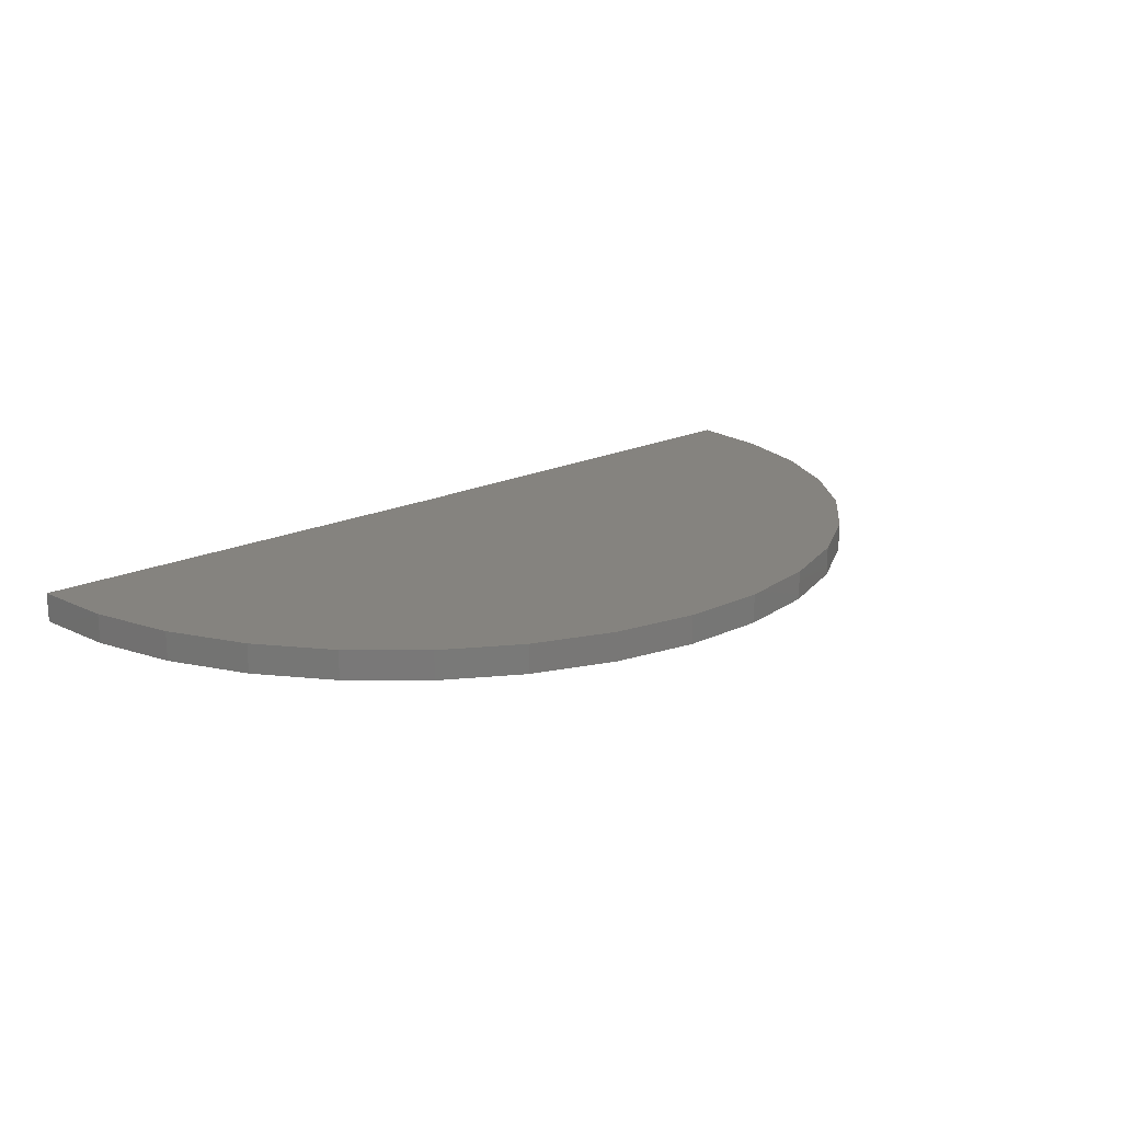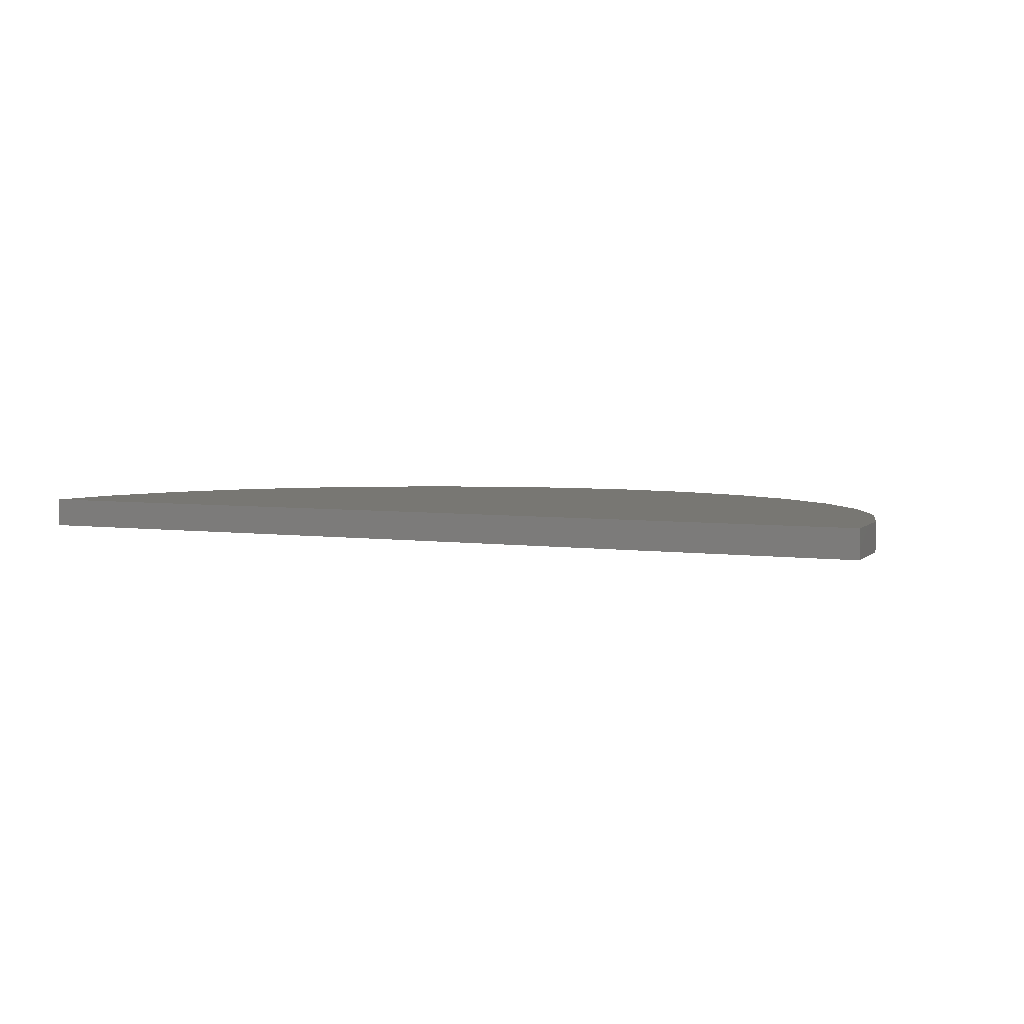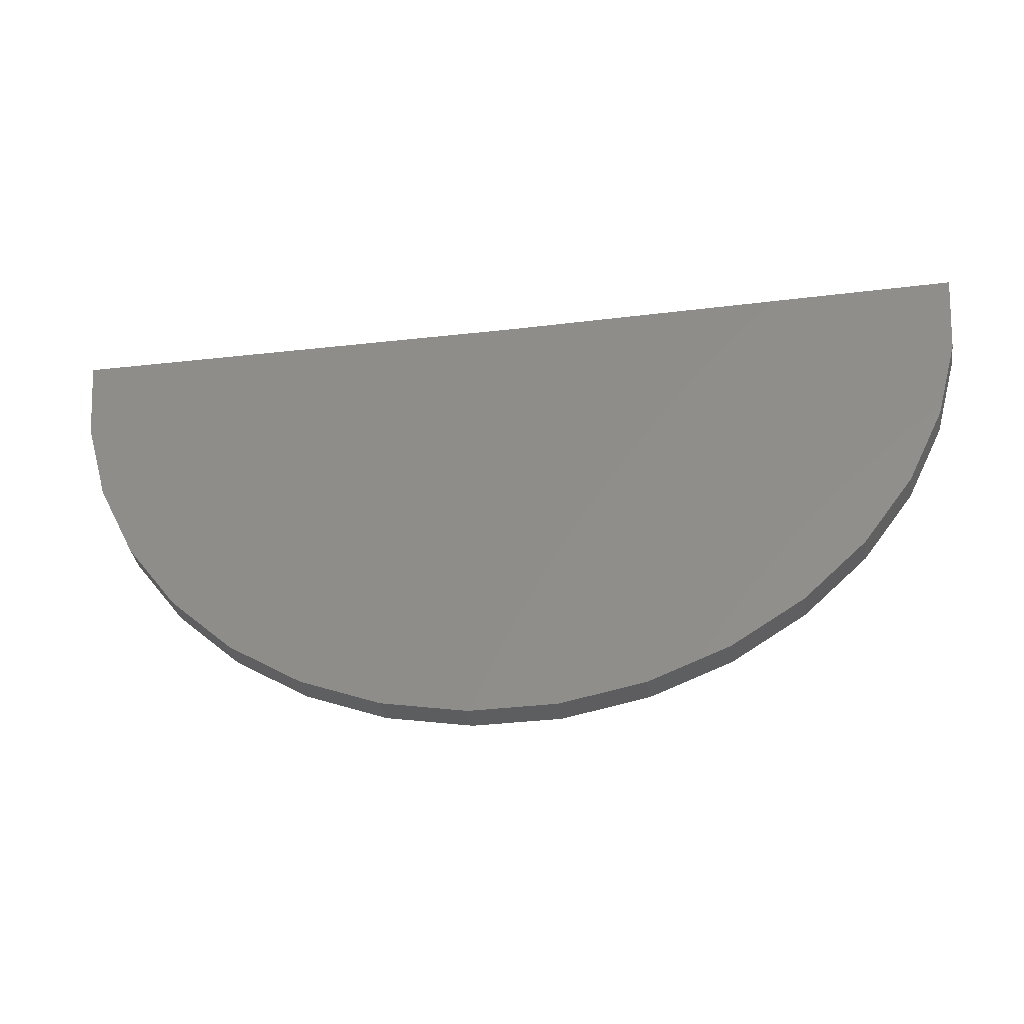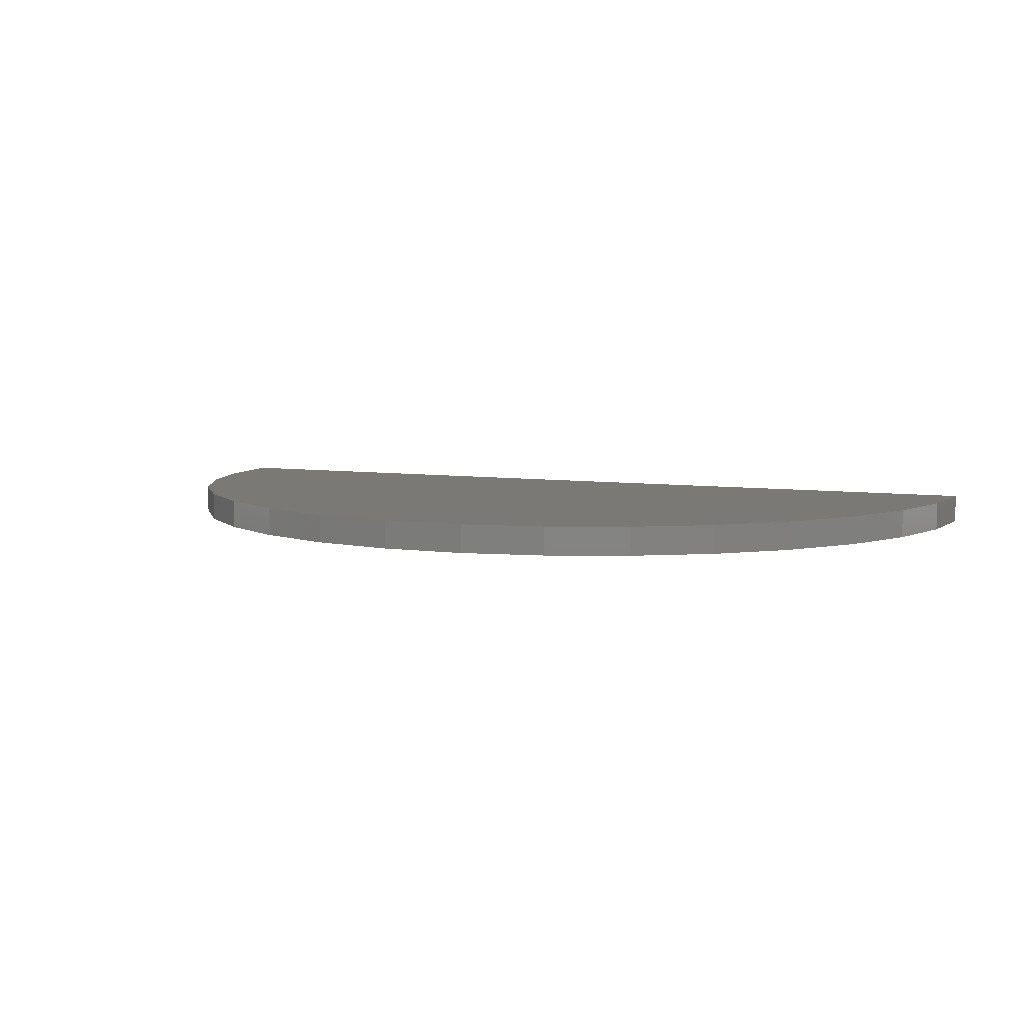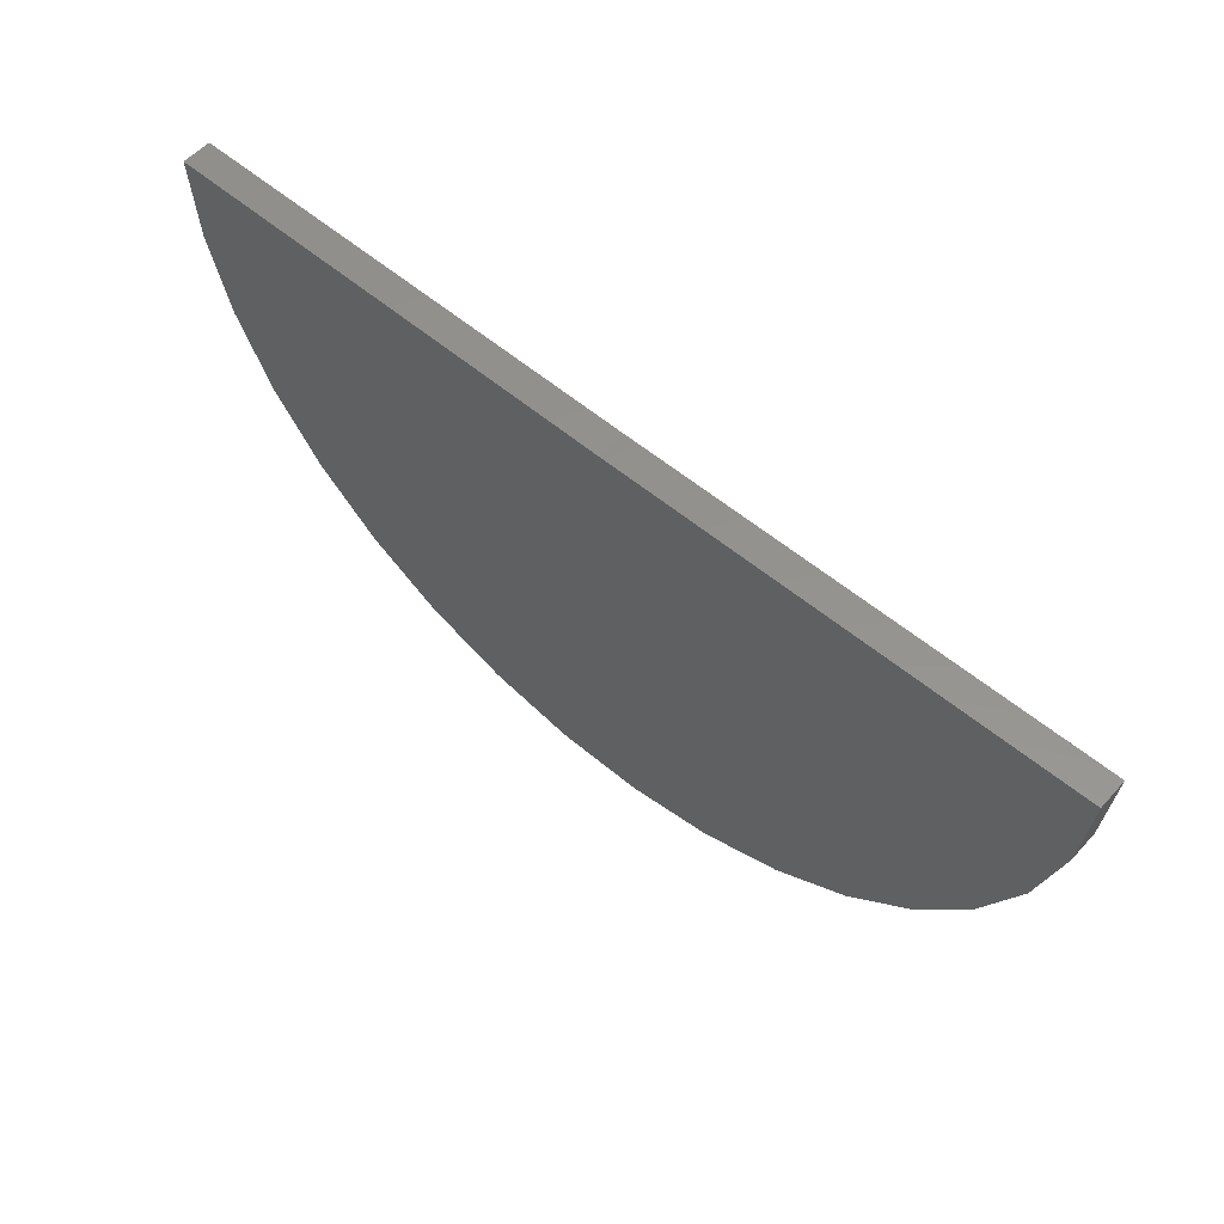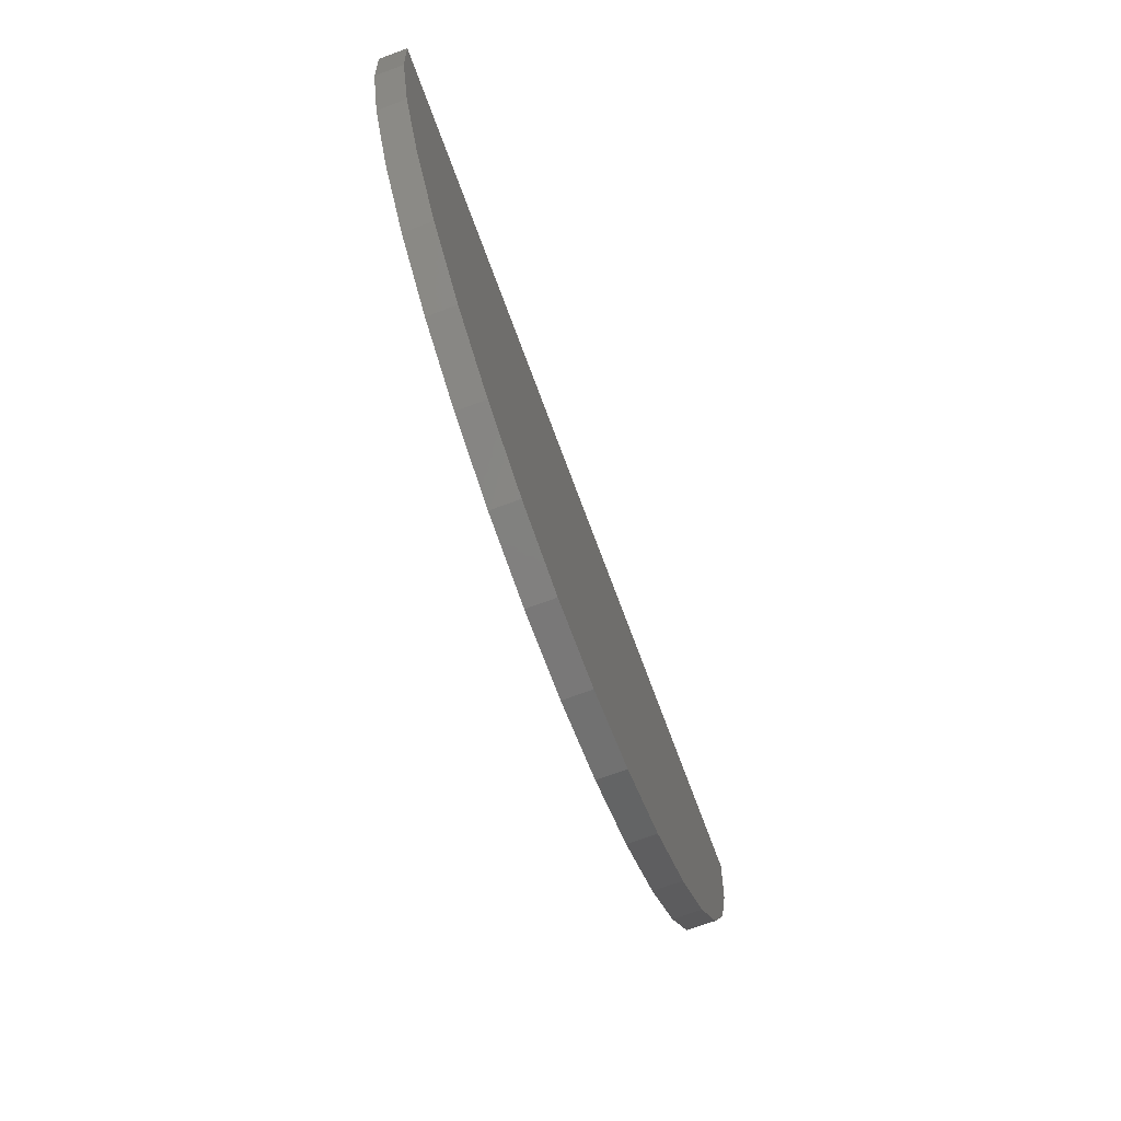
<metadata>
{"format":"stl","ext":"stl","renderer":"f3d","projection":"perspective","resolution":1024,"background":"white","views":[{"elev":18.6,"azim":-42.6,"up":"+Z"},{"elev":4.1,"azim":-154.3,"up":"+Z"},{"elev":-34.8,"azim":-171.4,"up":"+Y"},{"elev":6.7,"azim":22.4,"up":"+Z"},{"elev":56.0,"azim":41.4,"up":"+Y"},{"elev":-71.1,"azim":-69.7,"up":"+Y"}]}
</metadata>
<code>
# stl→obj: 38 verts, 72 faces
v -0.75 0 -0.04688
v -2.25 0.01848 -0.04688
v -0.75 5.916e-18 0.04786
v -2.25 0.01848 0.04786
v 0.75 1.665e-16 -0.04688
v 0.75 1.724e-16 0.04786
v -2.228 -0.2585 0.04786
v -2.155 -0.5266 0.04786
v 0.6479 -0.5439 0.04786
v 0.7243 -0.2767 0.04786
v 0.1496 -1.2 0.04786
v -1.429 -1.337 0.04786
v -0.08724 -1.346 0.04786
v -1.171 -1.44 0.04786
v -0.3468 -1.445 0.04786
v -0.8981 -1.493 0.04786
v -0.6203 -1.494 0.04786
v -1.664 -1.189 0.04786
v 0.3556 -1.014 0.04786
v -1.868 -1 0.04786
v 0.5236 -0.7924 0.04786
v -2.033 -0.7767 0.04786
v -2.228 -0.2585 -0.04688
v -2.155 -0.5266 -0.04688
v -2.033 -0.7767 -0.04688
v -1.868 -1 -0.04688
v -1.664 -1.189 -0.04688
v -1.429 -1.337 -0.04688
v -1.171 -1.44 -0.04688
v -0.8981 -1.493 -0.04688
v -0.6203 -1.494 -0.04688
v -0.3468 -1.445 -0.04688
v -0.08724 -1.346 -0.04688
v 0.1496 -1.2 -0.04688
v 0.3556 -1.014 -0.04688
v 0.5236 -0.7924 -0.04688
v 0.6479 -0.5439 -0.04688
v 0.7243 -0.2767 -0.04688
f 1 2 3
f 3 2 4
f 1 3 5
f 5 3 6
f 7 8 9
f 7 9 10
f 7 10 6
f 7 6 3
f 7 3 4
f 11 12 13
f 13 12 14
f 13 14 15
f 15 14 16
f 15 16 17
f 12 11 18
f 18 11 19
f 18 19 20
f 20 19 21
f 20 21 22
f 22 21 9
f 22 9 8
f 4 2 7
f 7 2 23
f 7 23 8
f 8 23 24
f 8 24 22
f 22 24 25
f 22 25 20
f 20 25 26
f 20 26 18
f 18 26 27
f 18 27 12
f 12 27 28
f 12 28 14
f 14 28 29
f 14 29 16
f 16 29 30
f 16 30 17
f 17 30 31
f 17 31 15
f 15 31 32
f 15 32 13
f 13 32 33
f 13 33 11
f 11 33 34
f 11 34 19
f 19 34 35
f 19 35 21
f 21 35 36
f 21 36 9
f 9 36 37
f 9 37 10
f 10 37 38
f 10 38 6
f 6 38 5
f 23 2 1
f 23 1 5
f 23 5 38
f 23 38 37
f 23 37 24
f 31 30 32
f 32 30 29
f 32 29 33
f 33 29 28
f 33 28 34
f 34 28 27
f 34 27 35
f 35 27 26
f 35 26 36
f 36 26 25
f 36 25 37
f 37 25 24

</code>
